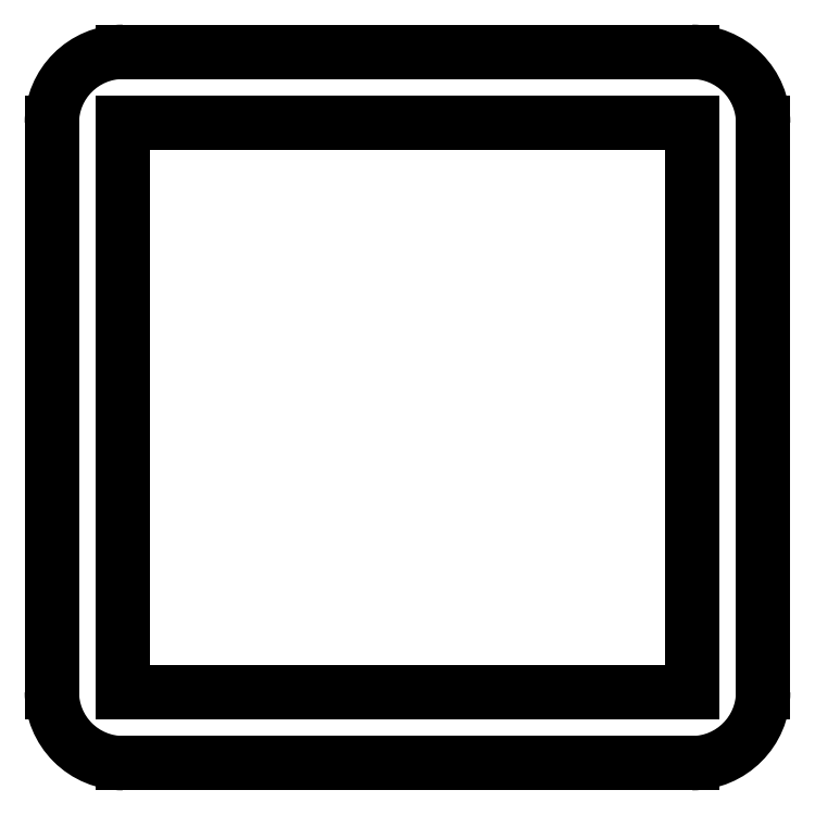
<metadata>
{"format":"dxf","ext":"dxf","renderer":"ezdxf+matplotlib","layout":"modelspace","background":"white","min_lineweight":24,"dpi":150}
</metadata>
<code>
0
SECTION
2
ENTITIES
0
LINE
8
0
10
859.2
20
2342
30
0
11
859.2
21
2310
31
0
0
LINE
8
0
10
859.2
20
2310
30
0
11
827.2
21
2310
31
0
0
LINE
8
0
10
827.2
20
2310
30
0
11
827.2
21
2342
31
0
0
LINE
8
0
10
827.2
20
2342
30
0
11
859.2
21
2342
31
0
0
ARC
8
0
10
859.2
20
2310
30
0
40
4
50
270
51
360
0
LINE
8
0
10
863.2
20
2310
30
0
11
863.2
21
2342
31
0
0
ARC
8
0
10
859.2
20
2342
30
0
40
4
50
0
51
90
0
LINE
8
0
10
859.2
20
2346
30
0
11
827.2
21
2346
31
0
0
ARC
8
0
10
827.2
20
2342
30
0
40
4
50
90
51
180
0
LINE
8
0
10
823.2
20
2342
30
0
11
823.2
21
2310
31
0
0
ARC
8
0
10
827.2
20
2310
30
0
40
4
50
180
51
270
0
LINE
8
0
10
827.2
20
2306
30
0
11
859.2
21
2306
31
0
0
ENDSEC
0
EOF

</code>
